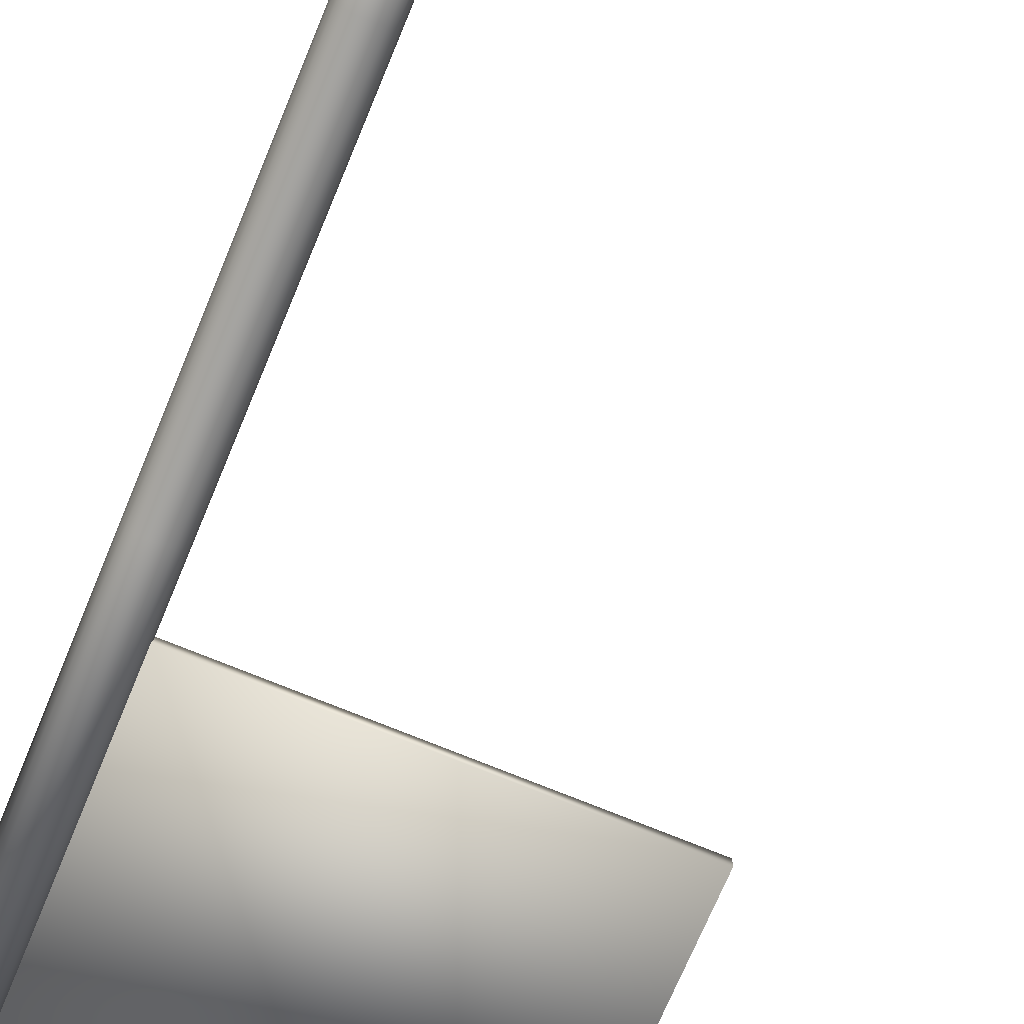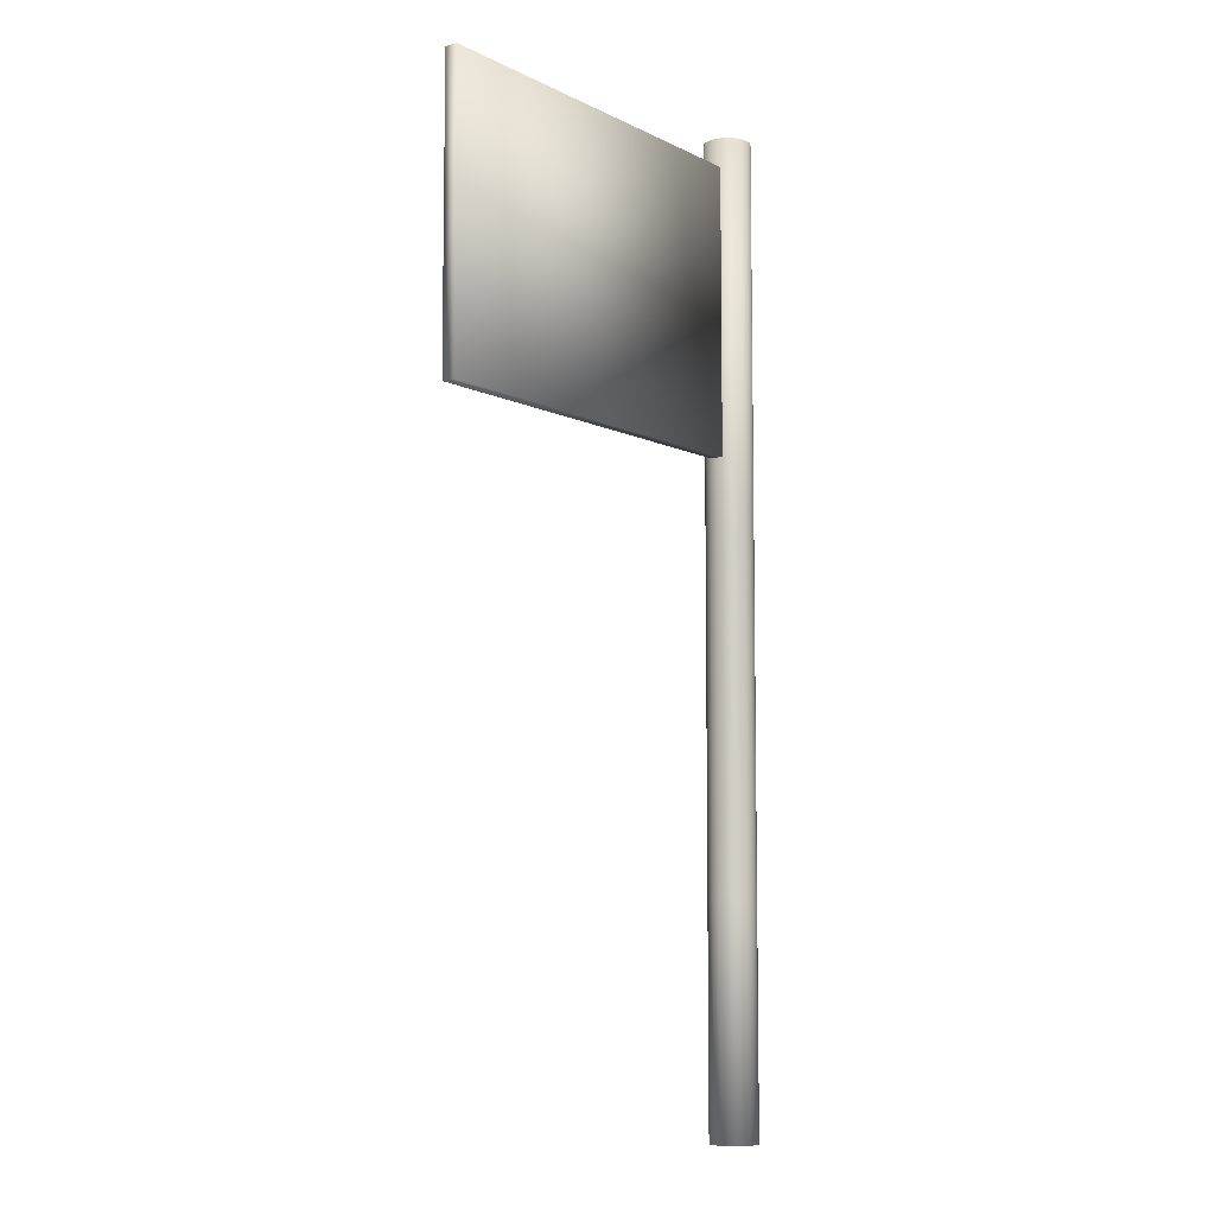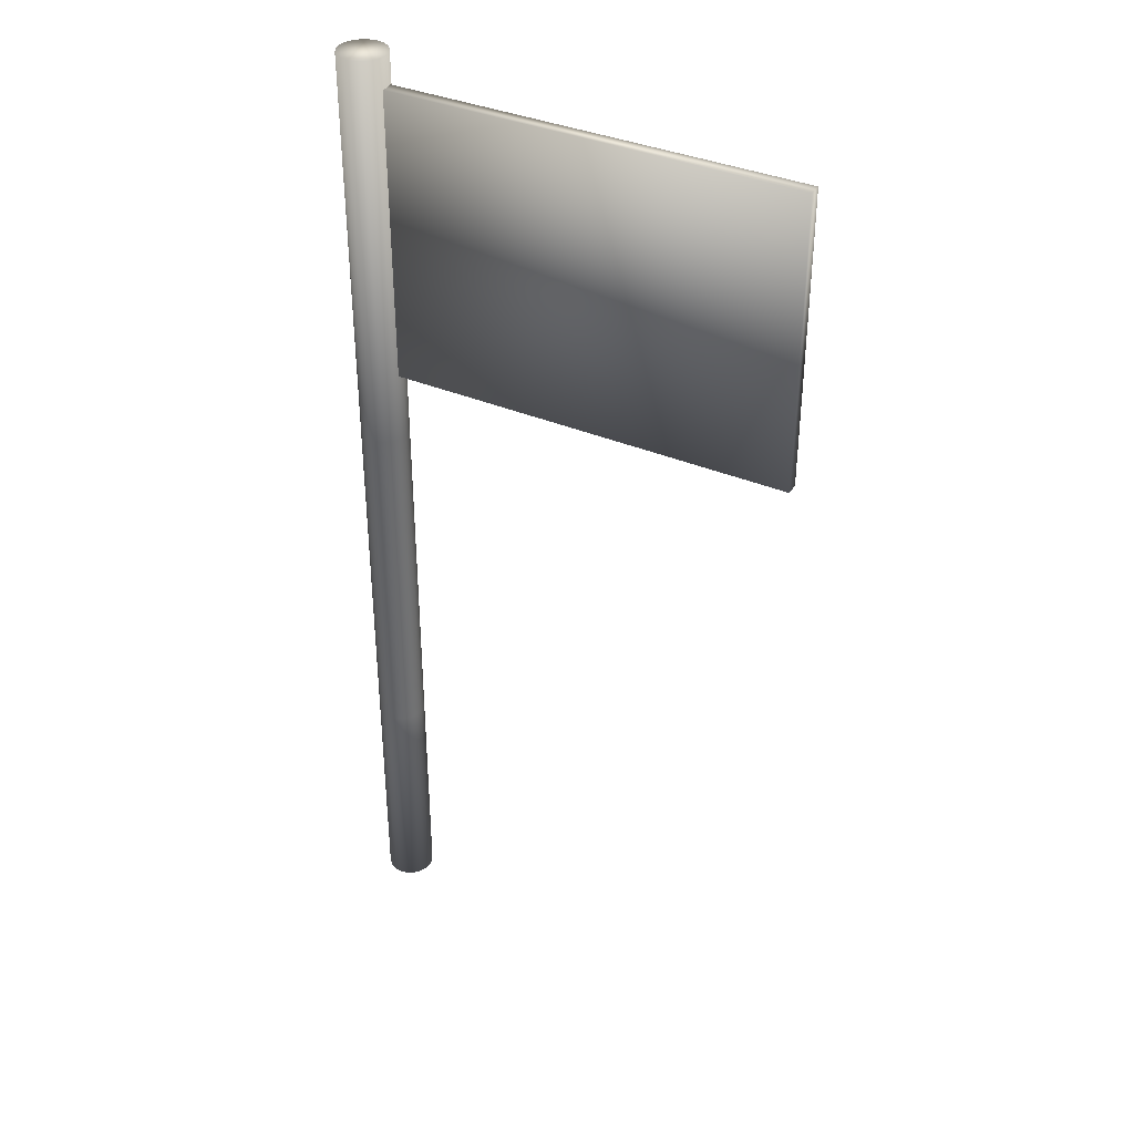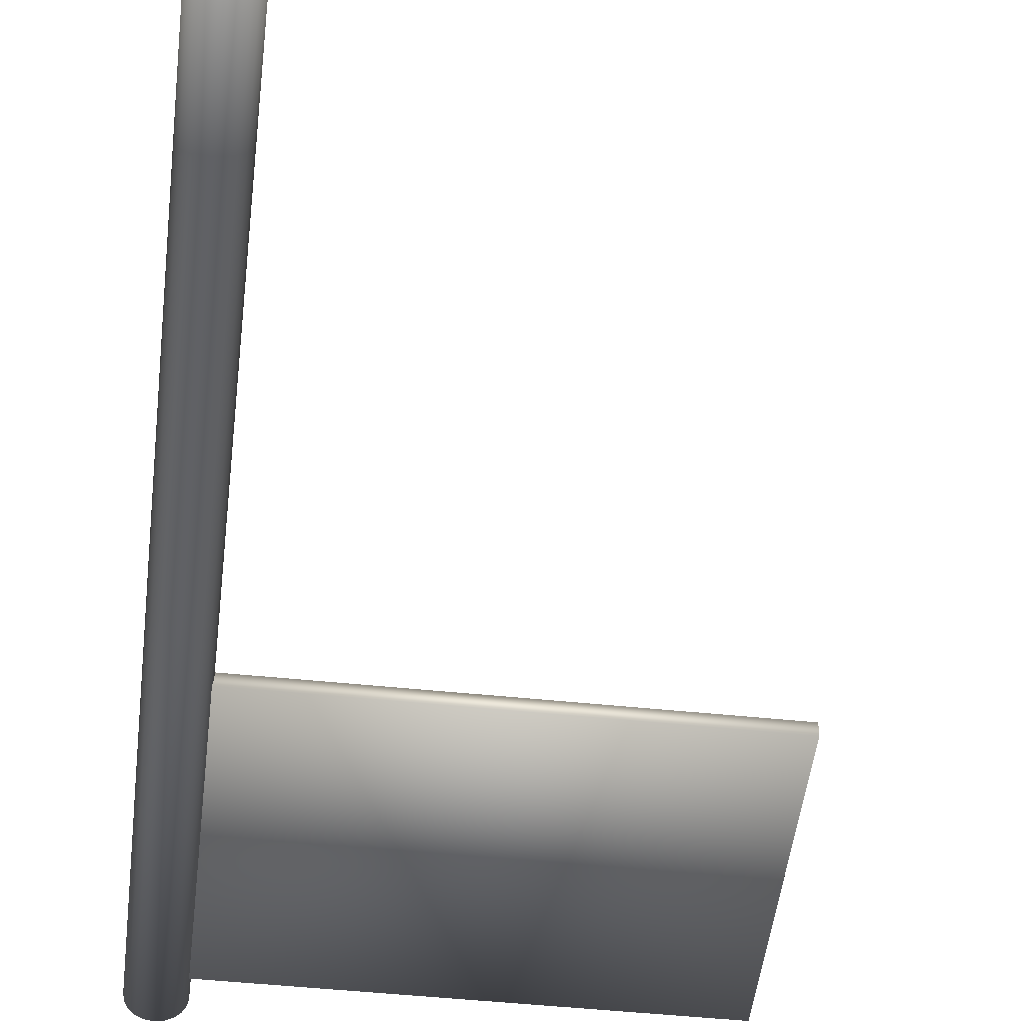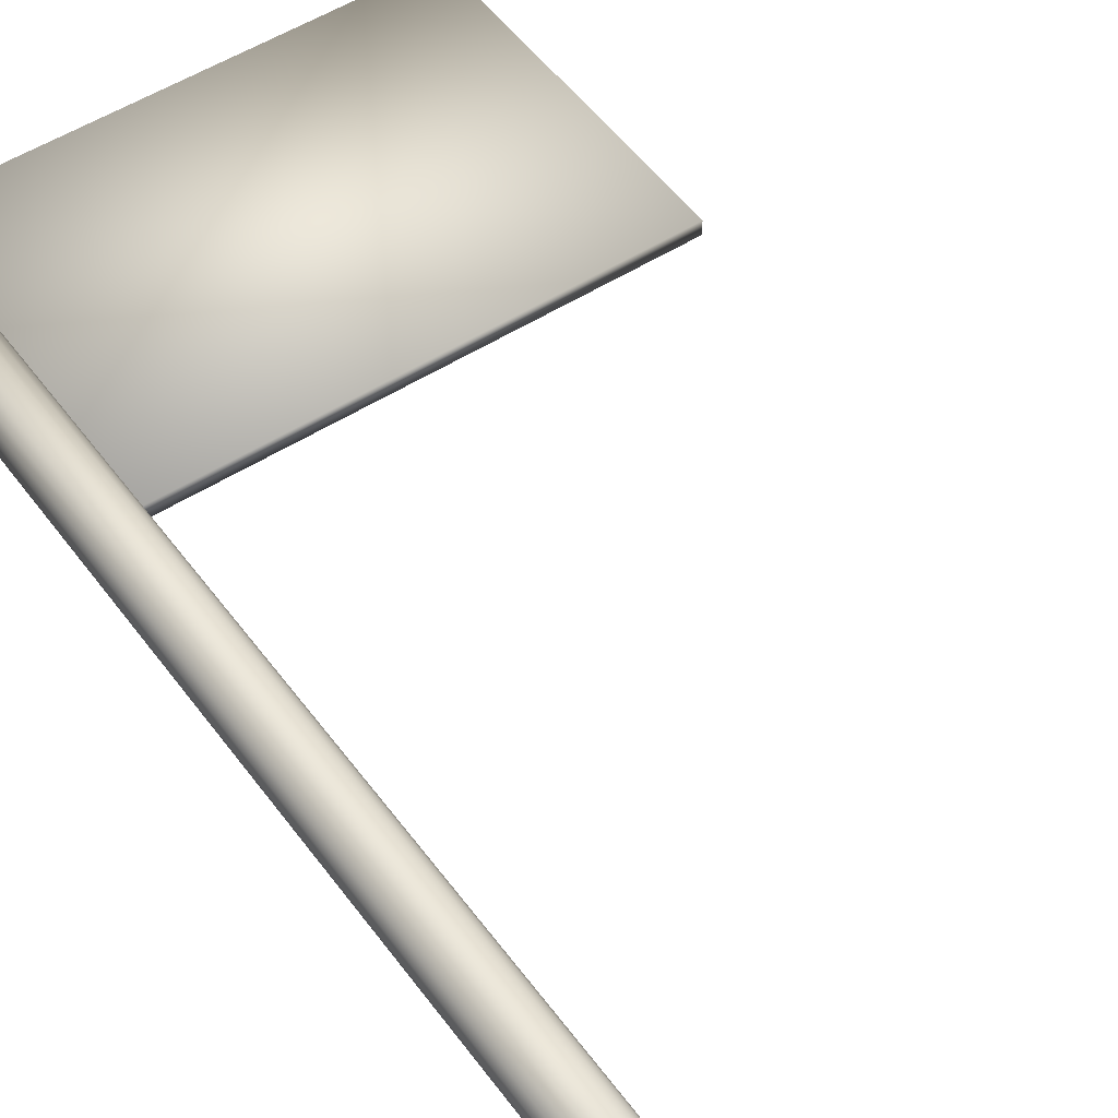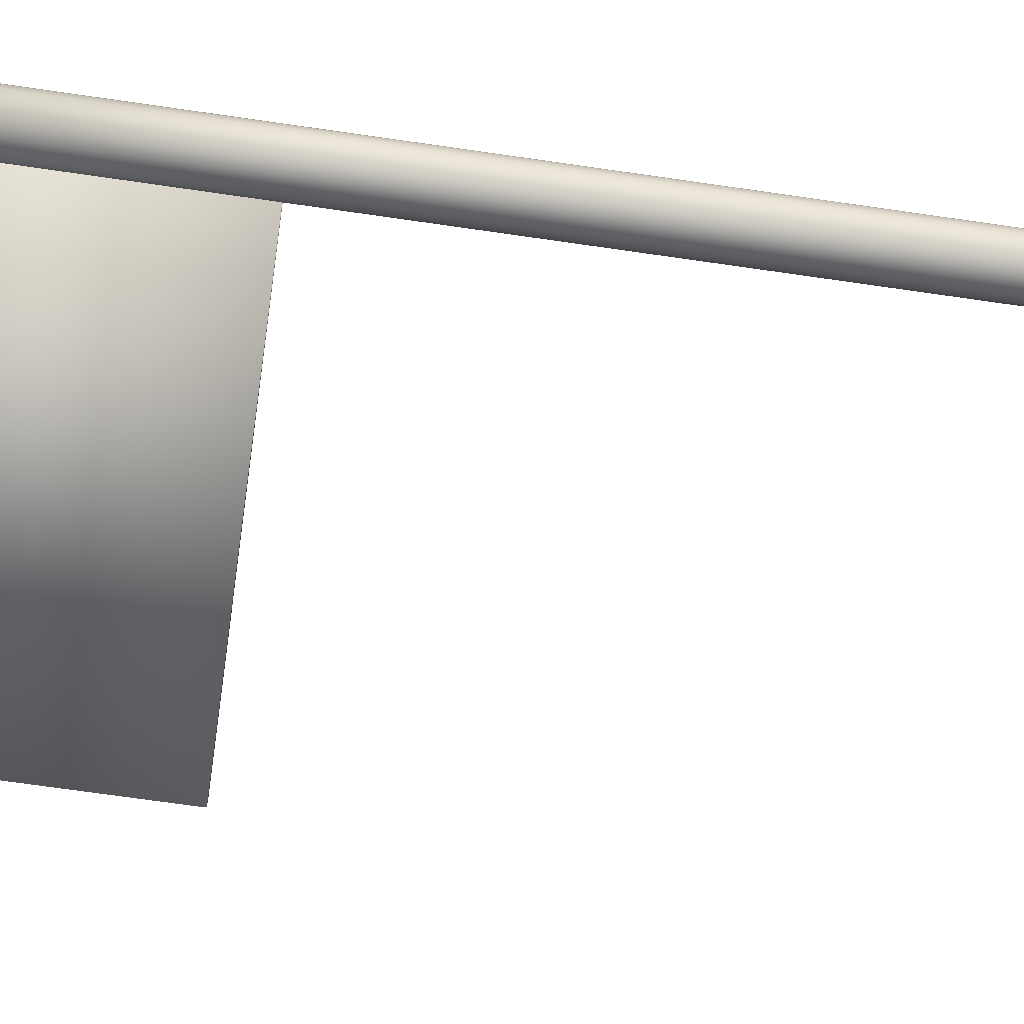
<metadata>
{"format":"obj","ext":"obj","renderer":"f3d","projection":"perspective","resolution":1024,"background":"white","views":[{"elev":-71.5,"azim":-22.6,"up":"+Z"},{"elev":-7.8,"azim":126.4,"up":"+Y"},{"elev":37.2,"azim":28.4,"up":"+Y"},{"elev":-48.9,"azim":-6.6,"up":"+Z"},{"elev":51.0,"azim":-34.9,"up":"+Z"},{"elev":-71.4,"azim":-98.2,"up":"+Z"}]}
</metadata>
<code>
o Goal_Circle
v -0 0 -0.3669
v -0.1134 0 -0.3489
v -0.2156 0 -0.2968
v -0.2968 0 -0.2156
v -0.3489 0 -0.1134
v -0.3669 0 -0
v -0.3489 0 0.1134
v -0.2968 0 0.2156
v -0.2156 0 0.2968
v -0.1134 0 0.3489
v 0 0 0.3669
v 0.1134 0 0.3489
v 0.2156 0 0.2968
v 0.2968 0 0.2156
v 0.3489 0 0.1134
v 0.3669 0 -1e-06
v 0.3489 0 -0.1134
v 0.2968 0 -0.2156
v 0.2156 0 -0.2968
v 0.1134 0 -0.3489
v -0.1134 15.11 -0.3489
v -0 15.11 -0.3669
v -0.2156 15.11 -0.2968
v -0.2968 15.11 -0.2156
v -0.3489 15.11 -0.1134
v -0.3669 15.11 -0
v -0.3489 15.11 0.1134
v -0.2968 15.11 0.2156
v -0.2156 15.11 0.2968
v -0.1134 15.11 0.3489
v 0 15.11 0.3669
v 0.1134 15.11 0.3489
v 0.2156 15.11 0.2968
v 0.2968 15.11 0.2156
v 0.3489 15.11 0.1134
v 0.3669 15.11 -1e-06
v 0.3489 15.11 -0.1134
v 0.2968 15.11 -0.2156
v 0.2156 15.11 -0.2968
v 0.1134 15.11 -0.3489
v 0.1899 10.14 0.09177
v 6.595 10.14 0.09177
v 0.1899 14.66 0.09177
v 6.595 14.66 0.09177
v 0.1899 14.66 -0.1082
v 0.1899 10.14 -0.1082
v 6.595 10.14 -0.1082
v 6.595 14.66 -0.1082
v 0.3669 3.572 -1e-06
v 0.3489 3.572 0.1134
v -0.2156 3.572 0.2968
v -0.2968 3.572 0.2156
v -0.1134 3.572 -0.3489
v -0 3.572 -0.3669
v 0.3489 3.572 -0.1134
v -0.1134 3.572 0.3489
v -0.2156 3.572 -0.2968
v 0.2968 3.572 -0.2156
v 0 3.572 0.3669
v -0.2968 3.572 -0.2156
v 0.2156 3.572 -0.2968
v 0.1134 3.572 0.3489
v -0.3489 3.572 -0.1134
v 0.1134 3.572 -0.3489
v 0.2156 3.572 0.2968
v -0.3669 3.572 -0
v 0.2968 3.572 0.2156
v -0.3489 3.572 0.1134
v 0.3669 9.048 -1e-06
v -0.2156 9.048 0.2968
v -0.1134 9.048 -0.3489
v 0.3489 9.048 -0.1134
v -0.1134 9.048 0.3489
v -0.2156 9.048 -0.2968
v 0.2968 9.048 -0.2156
v 0 9.048 0.3669
v -0.2968 9.048 -0.2156
v 0.2156 9.048 -0.2968
v 0.1134 9.048 0.3489
v -0.3489 9.048 -0.1134
v 0.1134 9.048 -0.3489
v 0.2156 9.048 0.2968
v -0.3669 9.048 -0
v 0.2968 9.048 0.2156
v -0.3489 9.048 0.1134
v 0.3489 9.048 0.1134
v -0.2968 9.048 0.2156
v -0 9.048 -0.3669
f 15 7 3
f 39 22 29
f 69 35 86
f 70 28 87
f 71 22 88
f 72 36 69
f 73 29 70
f 74 21 71
f 75 37 72
f 76 30 73
f 77 23 74
f 78 38 75
f 79 31 76
f 80 24 77
f 81 39 78
f 82 32 79
f 83 25 80
f 88 40 81
f 84 33 82
f 85 26 83
f 86 34 84
f 87 27 85
f 8 68 7
f 15 67 14
f 7 66 6
f 14 65 13
f 1 64 20
f 6 63 5
f 13 62 12
f 20 61 19
f 5 60 4
f 12 59 11
f 19 58 18
f 4 57 3
f 11 56 10
f 18 55 17
f 3 53 2
f 10 51 9
f 17 49 16
f 2 54 1
f 9 52 8
f 16 50 15
f 3 2 1
f 1 20 19
f 19 18 17
f 17 16 15
f 15 14 13
f 13 12 11
f 11 10 9
f 9 8 7
f 7 6 3
f 6 5 3
f 5 4 3
f 3 1 19
f 19 17 3
f 17 15 3
f 15 13 11
f 11 9 7
f 15 11 7
f 22 21 23
f 23 24 25
f 25 26 29
f 26 27 29
f 27 28 29
f 29 30 31
f 31 32 33
f 33 34 35
f 35 36 37
f 37 38 39
f 39 40 22
f 22 23 29
f 23 25 29
f 29 31 37
f 31 33 37
f 33 35 37
f 37 39 29
f 69 36 35
f 70 29 28
f 71 21 22
f 72 37 36
f 73 30 29
f 74 23 21
f 75 38 37
f 76 31 30
f 77 24 23
f 78 39 38
f 79 32 31
f 80 25 24
f 81 40 39
f 82 33 32
f 83 26 25
f 88 22 40
f 84 34 33
f 85 27 26
f 86 35 34
f 87 28 27
f 8 52 68
f 15 50 67
f 7 68 66
f 14 67 65
f 1 54 64
f 6 66 63
f 13 65 62
f 20 64 61
f 5 63 60
f 12 62 59
f 19 61 58
f 4 60 57
f 11 59 56
f 18 58 55
f 3 57 53
f 10 56 51
f 17 55 49
f 2 53 54
f 9 51 52
f 16 49 50
f 43 42 41
f 47 45 46
f 42 46 41
f 44 47 42
f 41 45 43
f 43 48 44
f 52 85 68
f 50 84 67
f 68 83 66
f 67 82 65
f 54 81 64
f 66 80 63
f 65 79 62
f 64 78 61
f 63 77 60
f 62 76 59
f 61 75 58
f 60 74 57
f 59 73 56
f 58 72 55
f 57 71 53
f 56 70 51
f 55 69 49
f 53 88 54
f 51 87 52
f 49 86 50
f 43 44 42
f 47 48 45
f 42 47 46
f 44 48 47
f 41 46 45
f 43 45 48
f 52 87 85
f 50 86 84
f 68 85 83
f 67 84 82
f 54 88 81
f 66 83 80
f 65 82 79
f 64 81 78
f 63 80 77
f 62 79 76
f 61 78 75
f 60 77 74
f 59 76 73
f 58 75 72
f 57 74 71
f 56 73 70
f 55 72 69
f 53 71 88
f 51 70 87
f 49 69 86

</code>
